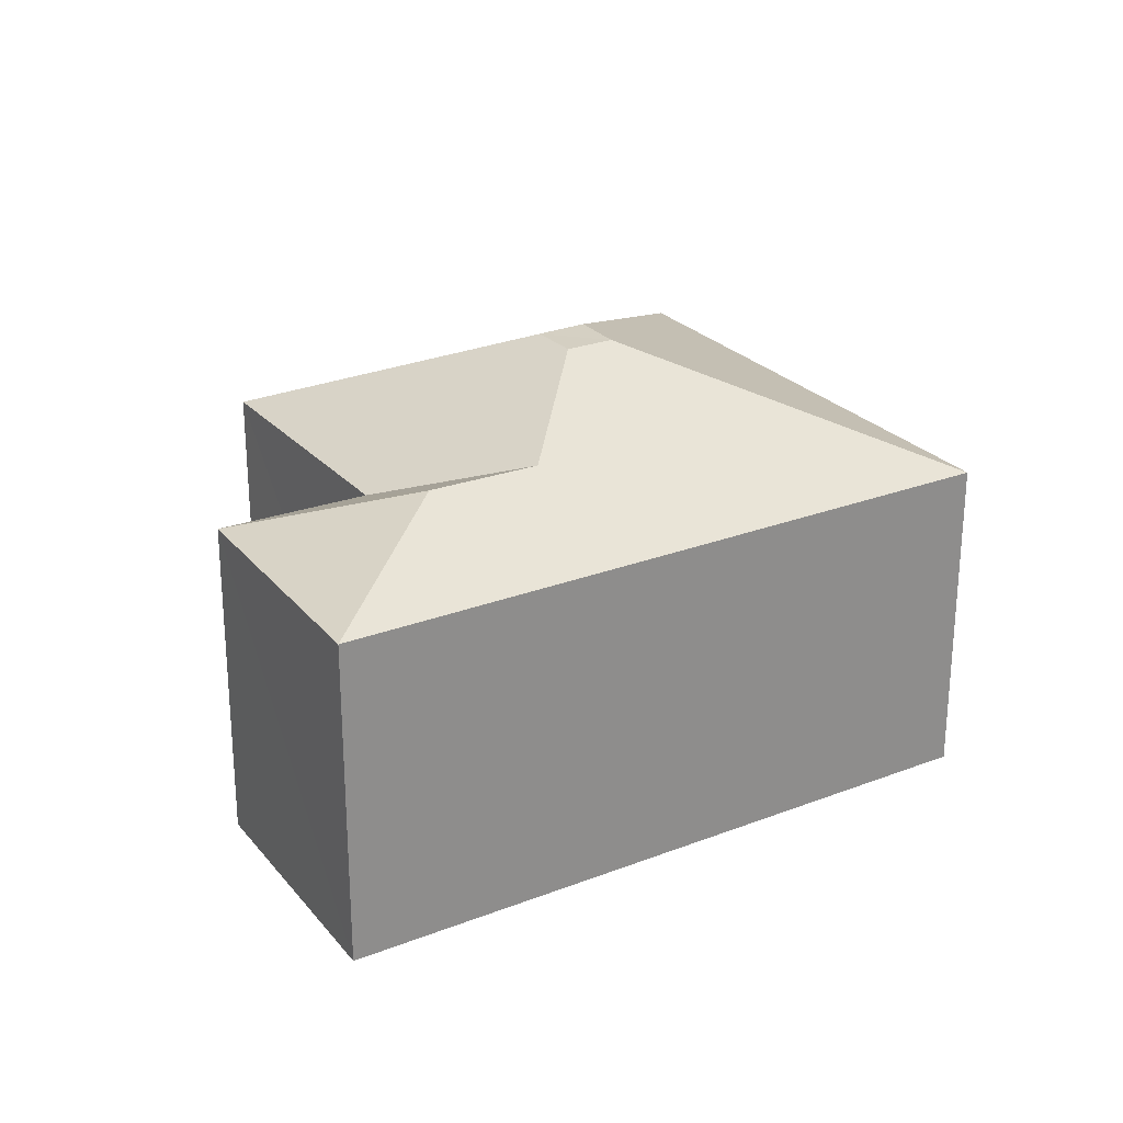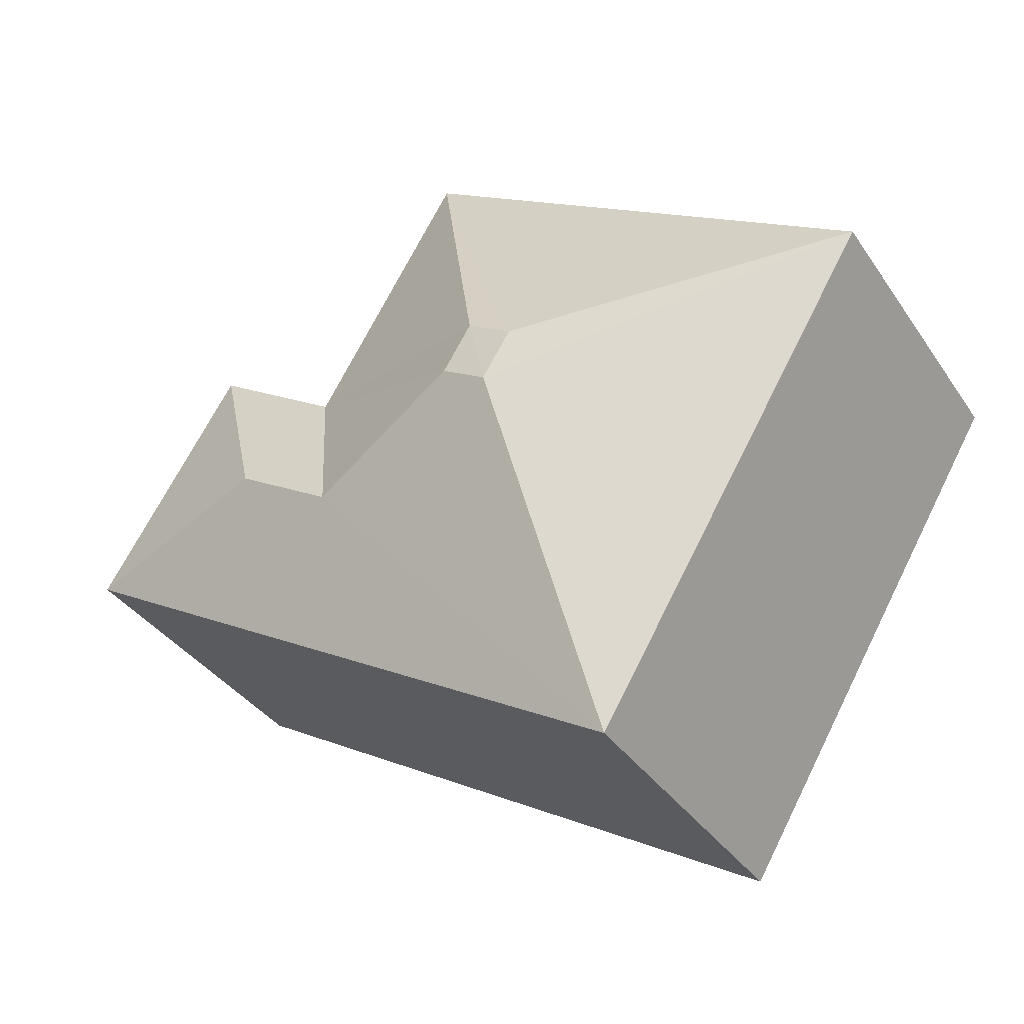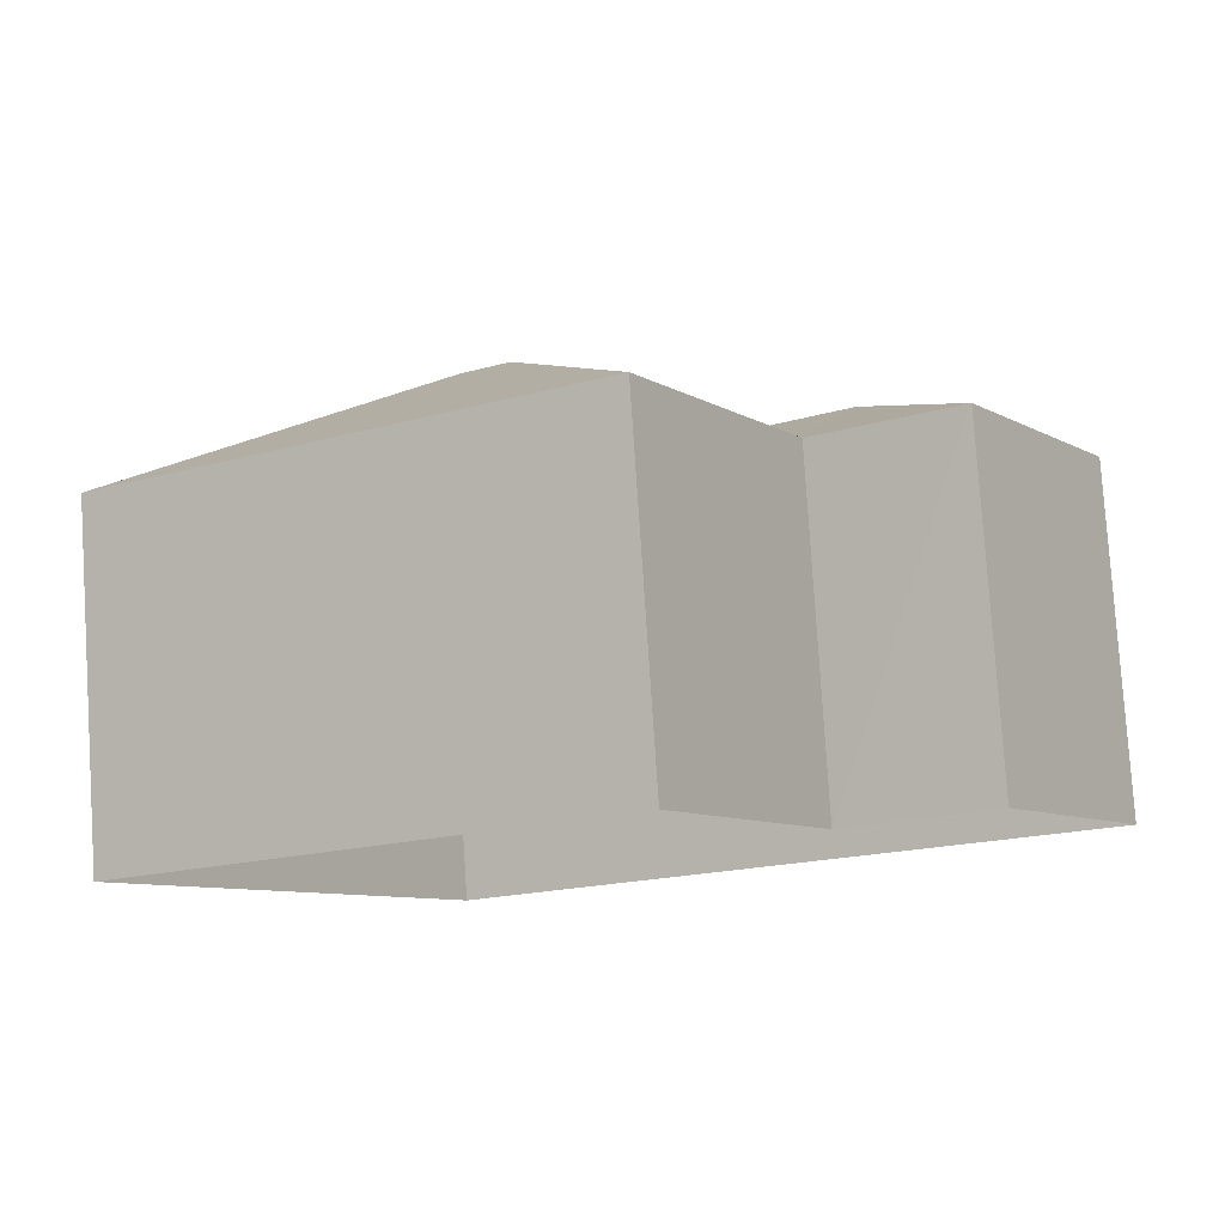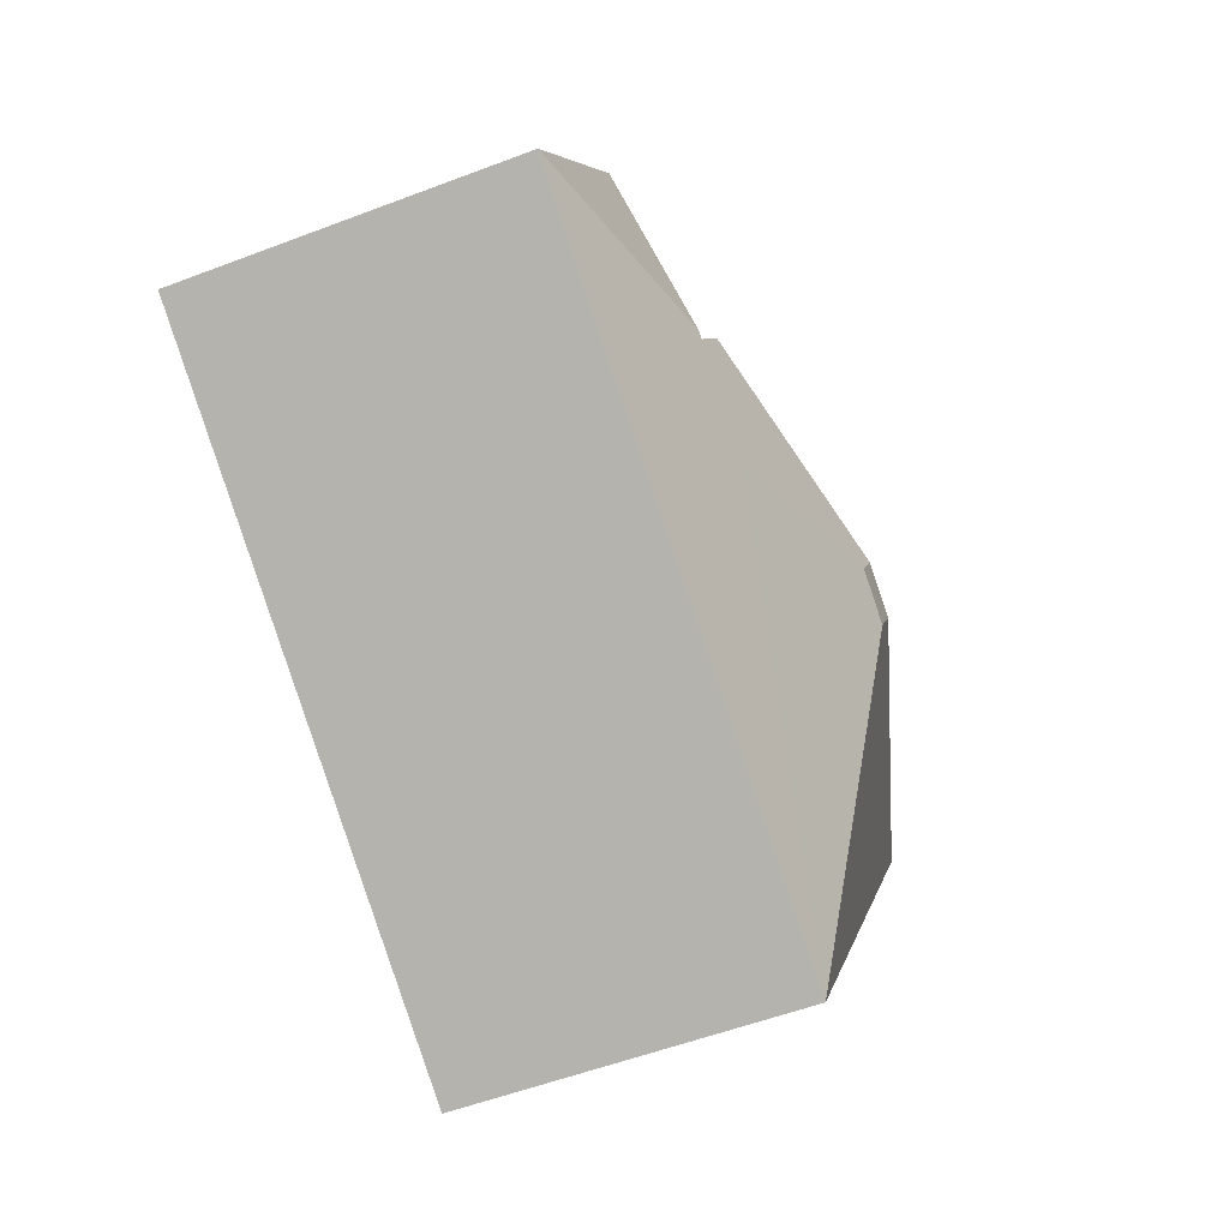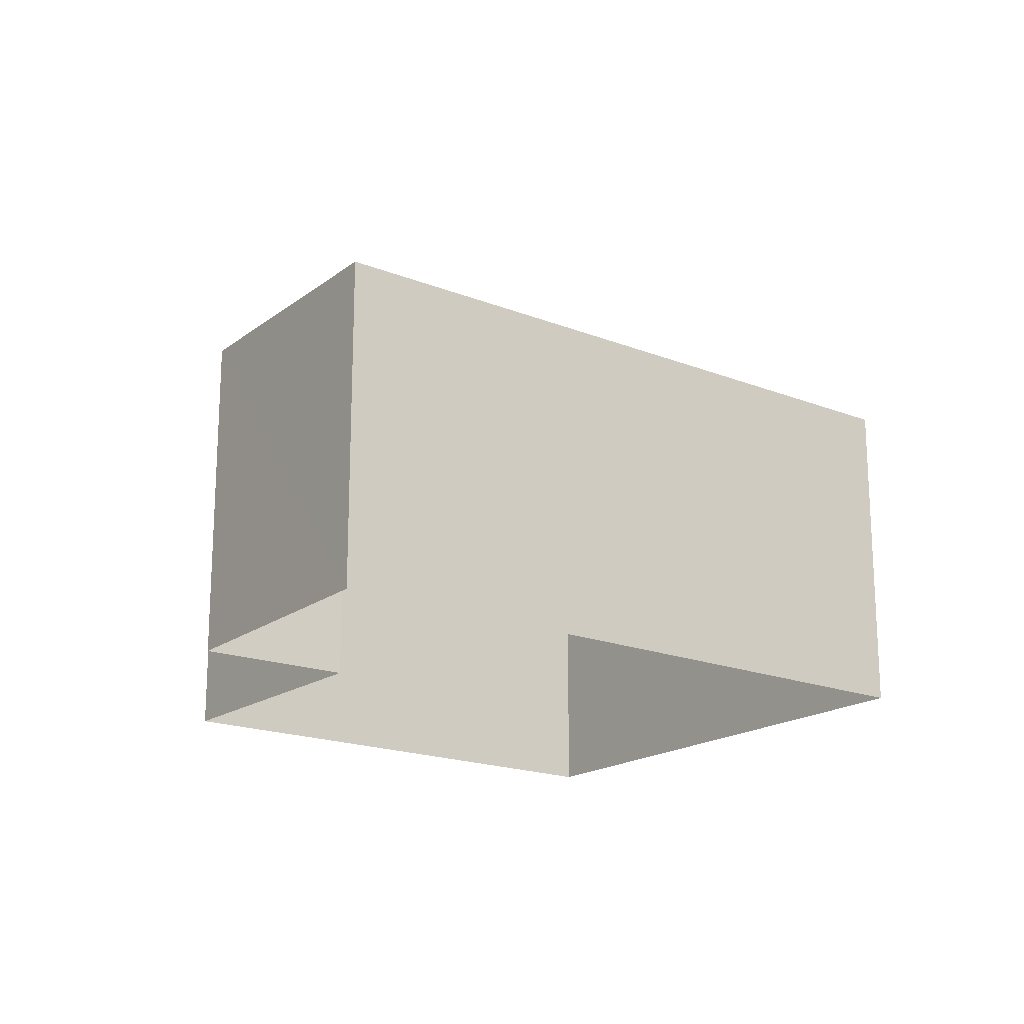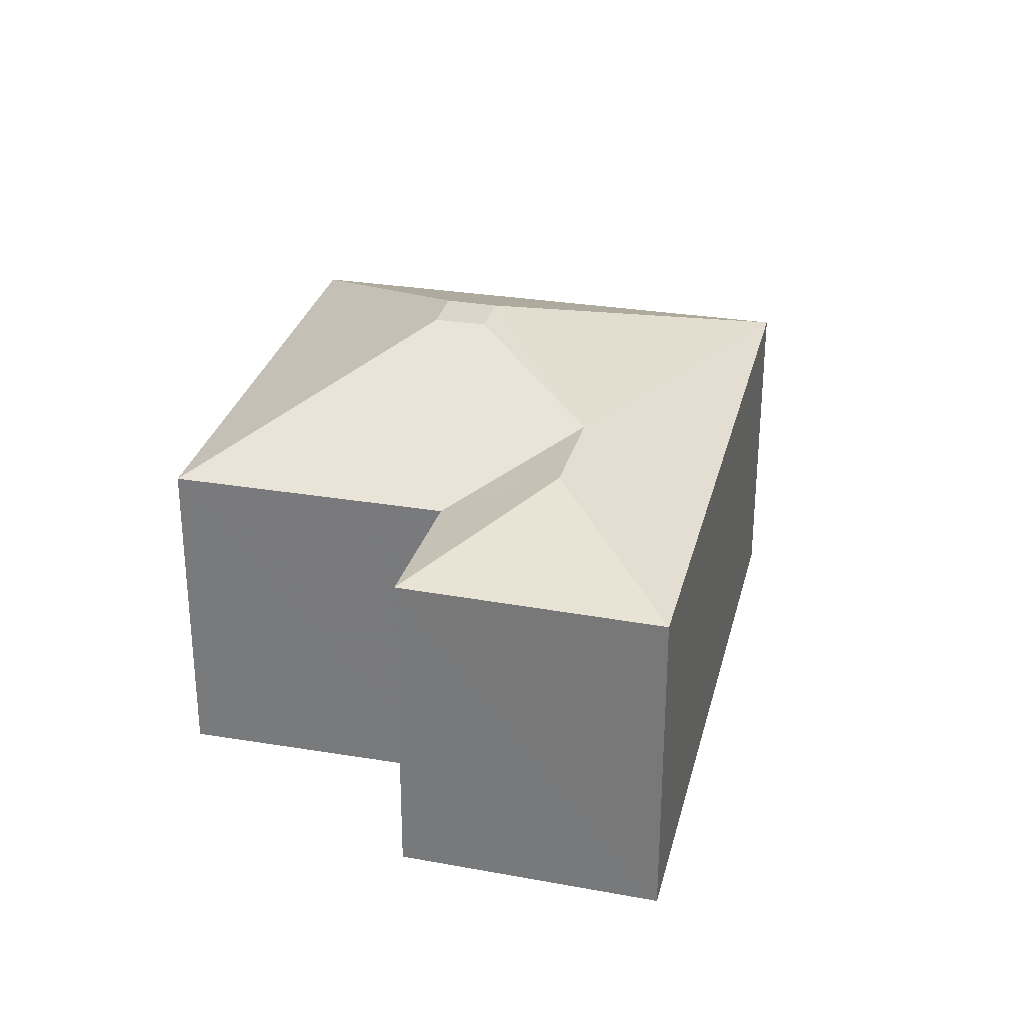
<metadata>
{"format":"obj","ext":"obj","renderer":"f3d","projection":"perspective","resolution":1024,"background":"white","views":[{"elev":25.8,"azim":-62.5,"up":"+Z"},{"elev":-36.4,"azim":29.9,"up":"+Y"},{"elev":79.9,"azim":176.2,"up":"+Y"},{"elev":-54.3,"azim":-68.1,"up":"+Y"},{"elev":-18.6,"azim":-68.0,"up":"+Z"},{"elev":29.7,"azim":-107.4,"up":"+Z"}]}
</metadata>
<code>
v -3.117e+05 4.331e+04 32.08
v -3.117e+05 4.33e+04 32.07
v -3.117e+05 4.331e+04 32.07
v -3.117e+05 4.331e+04 32.08
v -3.117e+05 4.331e+04 32.08
v -3.117e+05 4.331e+04 32.08
v -3.117e+05 4.331e+04 39.87
v -3.117e+05 4.331e+04 38.06
v -3.117e+05 4.331e+04 39.87
v -3.117e+05 4.33e+04 38.05
v -3.117e+05 4.331e+04 38.06
v -3.117e+05 4.331e+04 38.05
v -3.117e+05 4.331e+04 39.87
v -3.117e+05 4.331e+04 38.97
v -3.117e+05 4.331e+04 39.87
v -3.117e+05 4.331e+04 38.05
v -3.117e+05 4.331e+04 38.98
v -3.117e+05 4.331e+04 38.05
f 1 2 3
f 3 4 1
f 5 2 1
f 6 5 1
f 7 8 9
f 7 10 8
f 11 12 13
f 12 14 15
f 12 15 13
f 7 14 10
f 10 14 16
f 7 15 14
f 16 14 17
f 9 11 13
f 9 8 11
f 12 18 17
f 14 12 17
f 16 17 18
f 13 15 7
f 9 13 7
f 11 5 6
f 11 8 5
f 2 10 16
f 3 2 16
f 18 4 3
f 16 18 3
f 8 2 5
f 8 10 2
f 18 1 4
f 18 12 1
f 1 12 11
f 6 1 11

</code>
